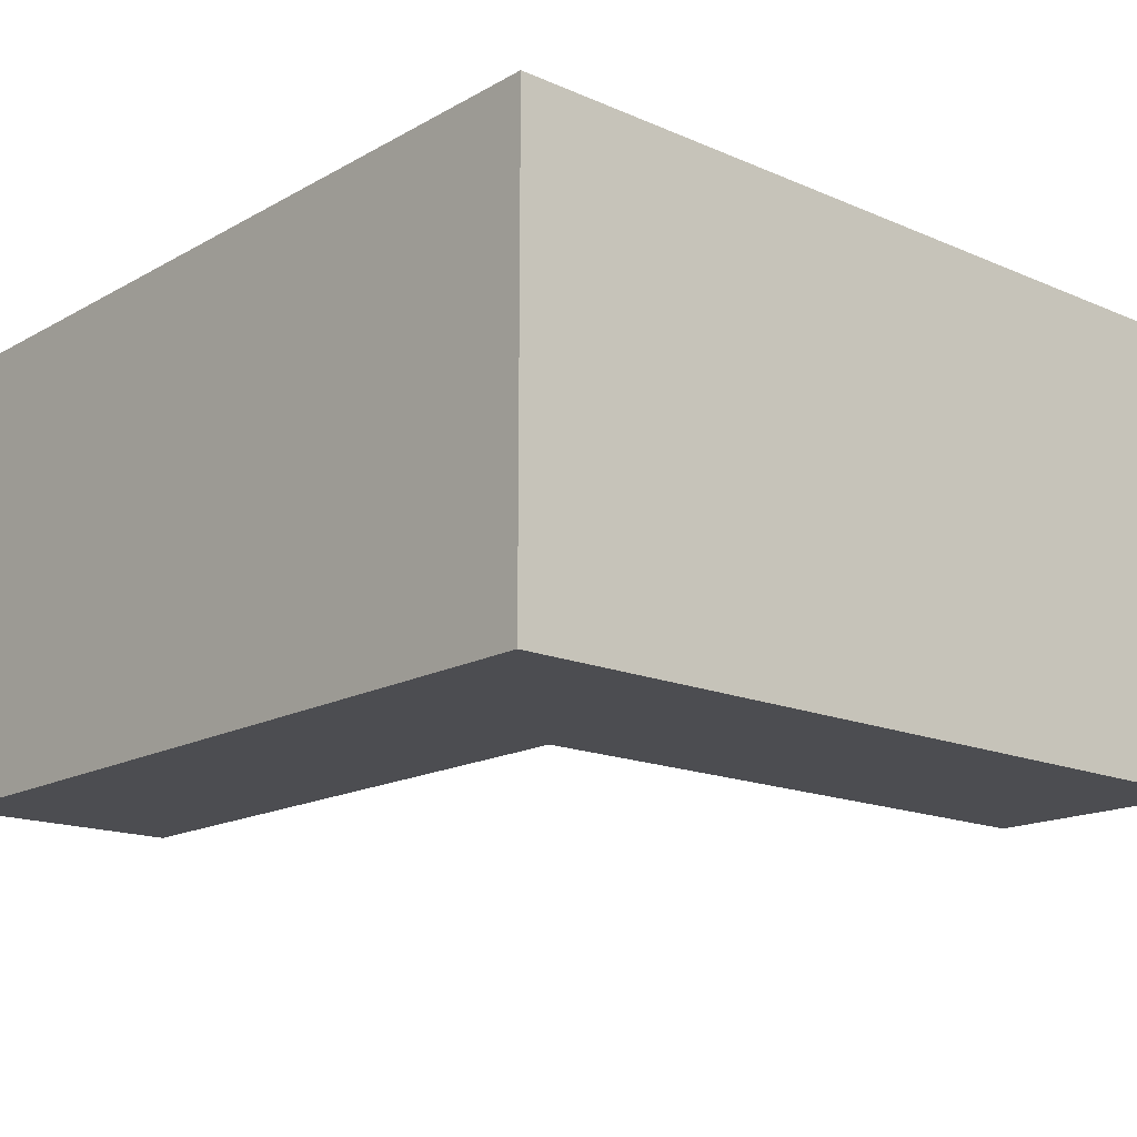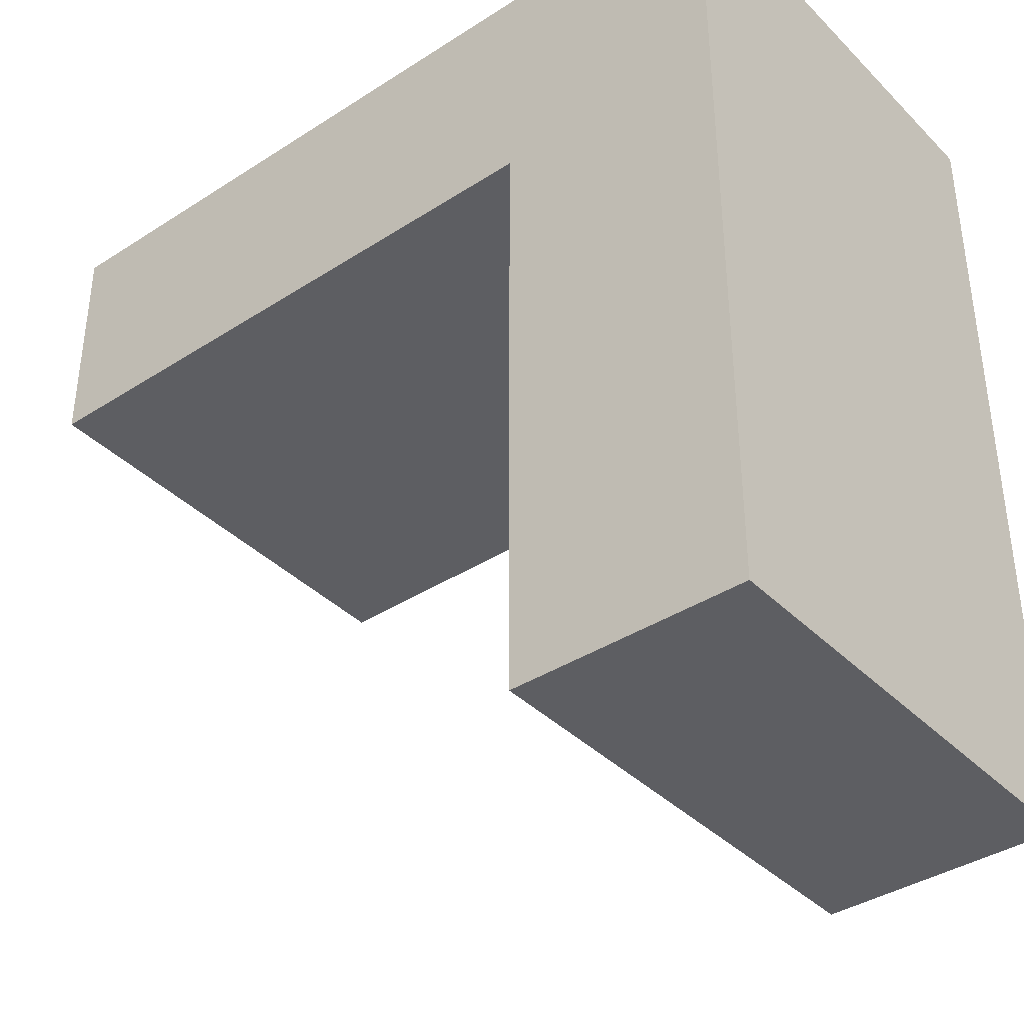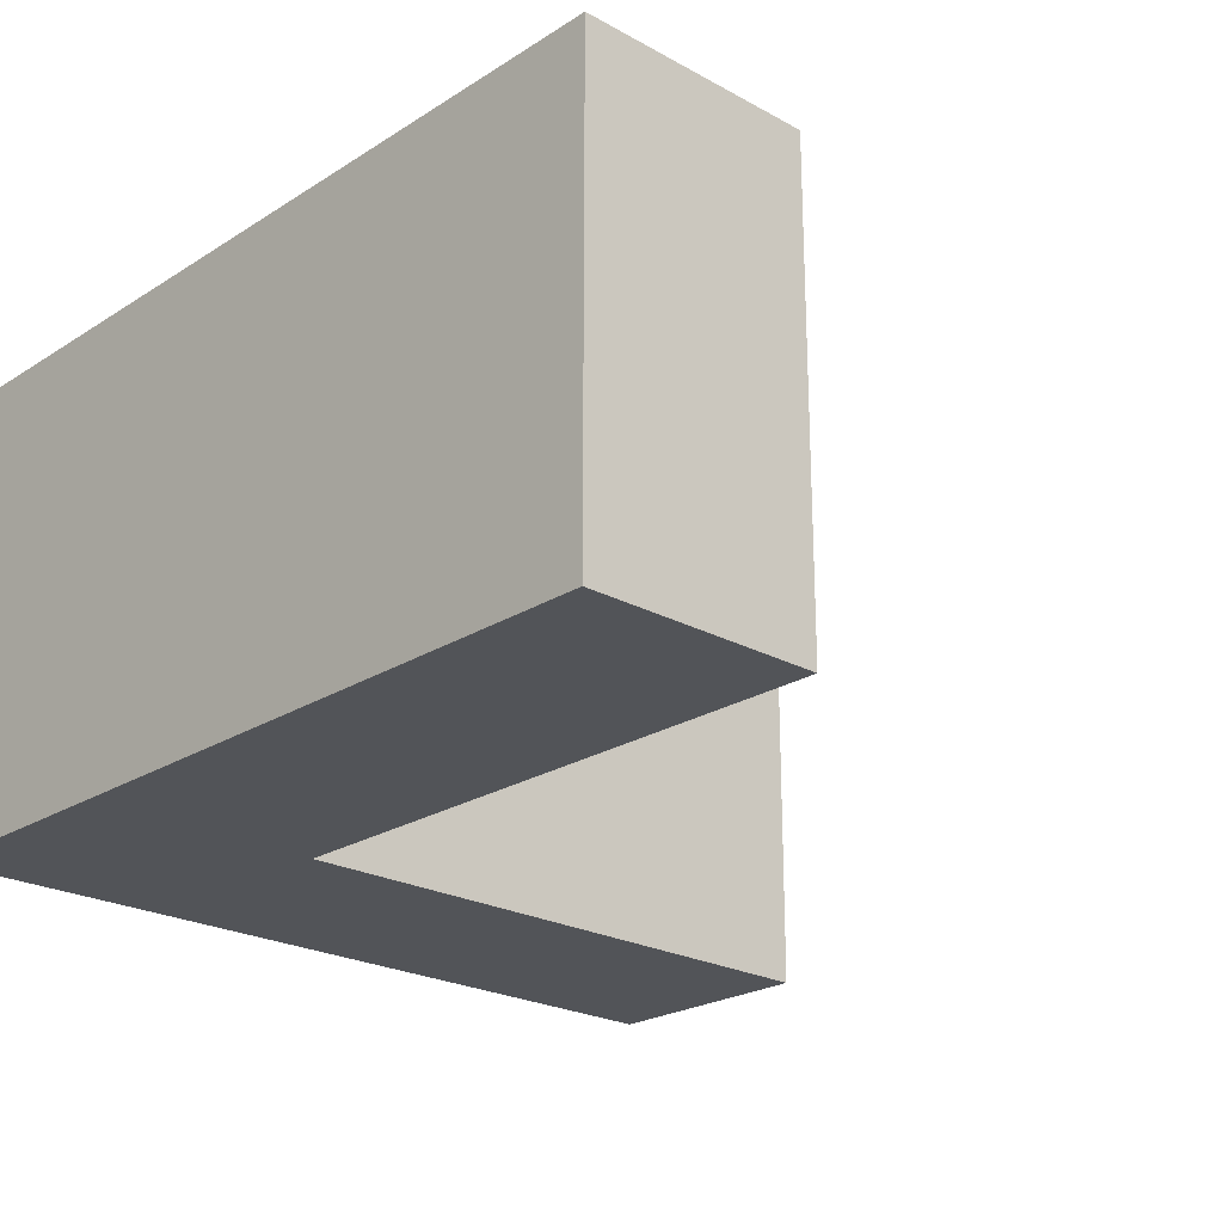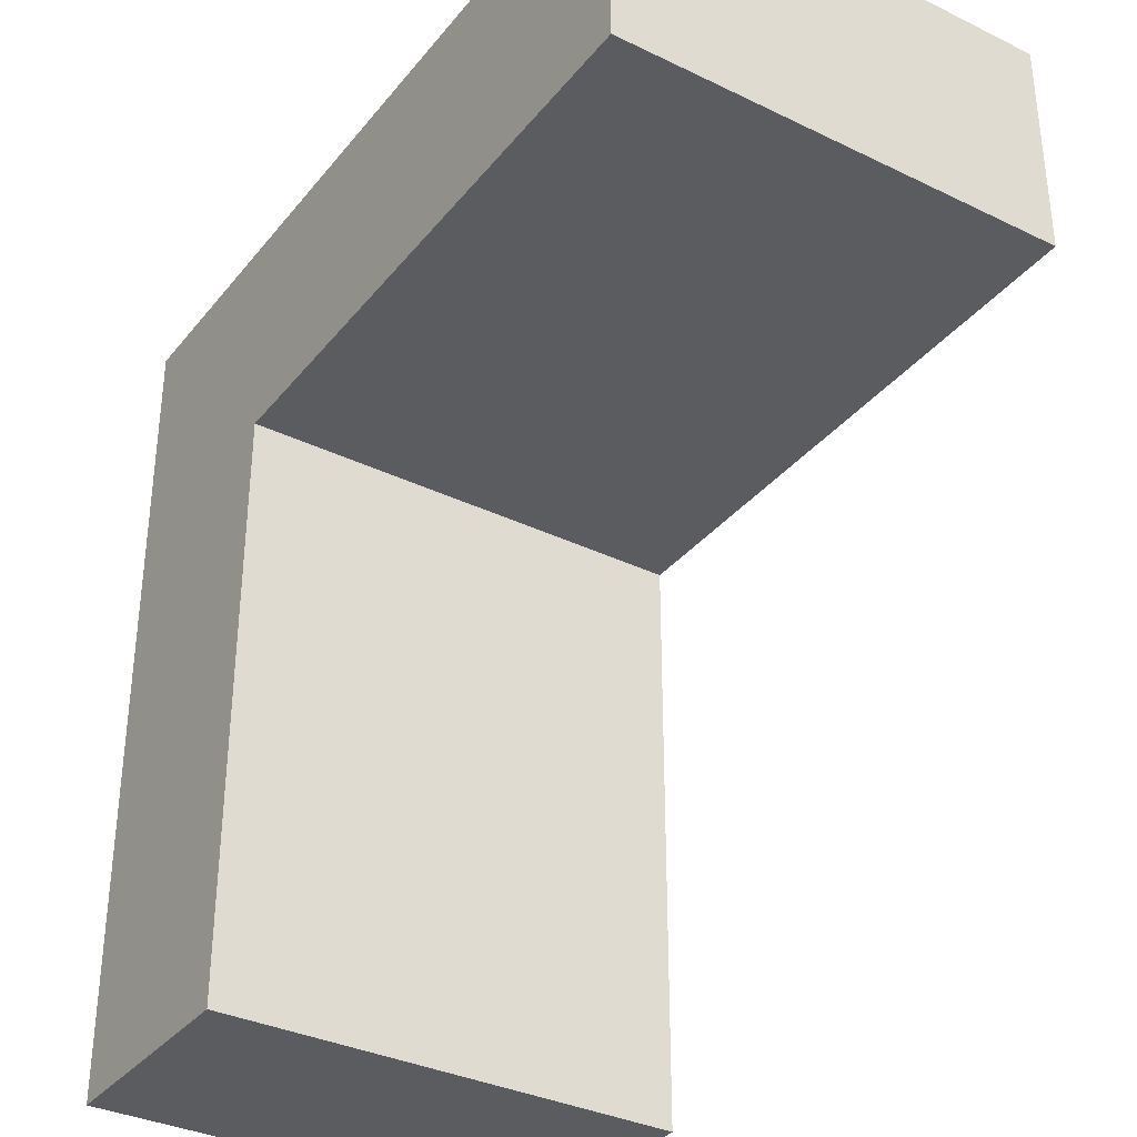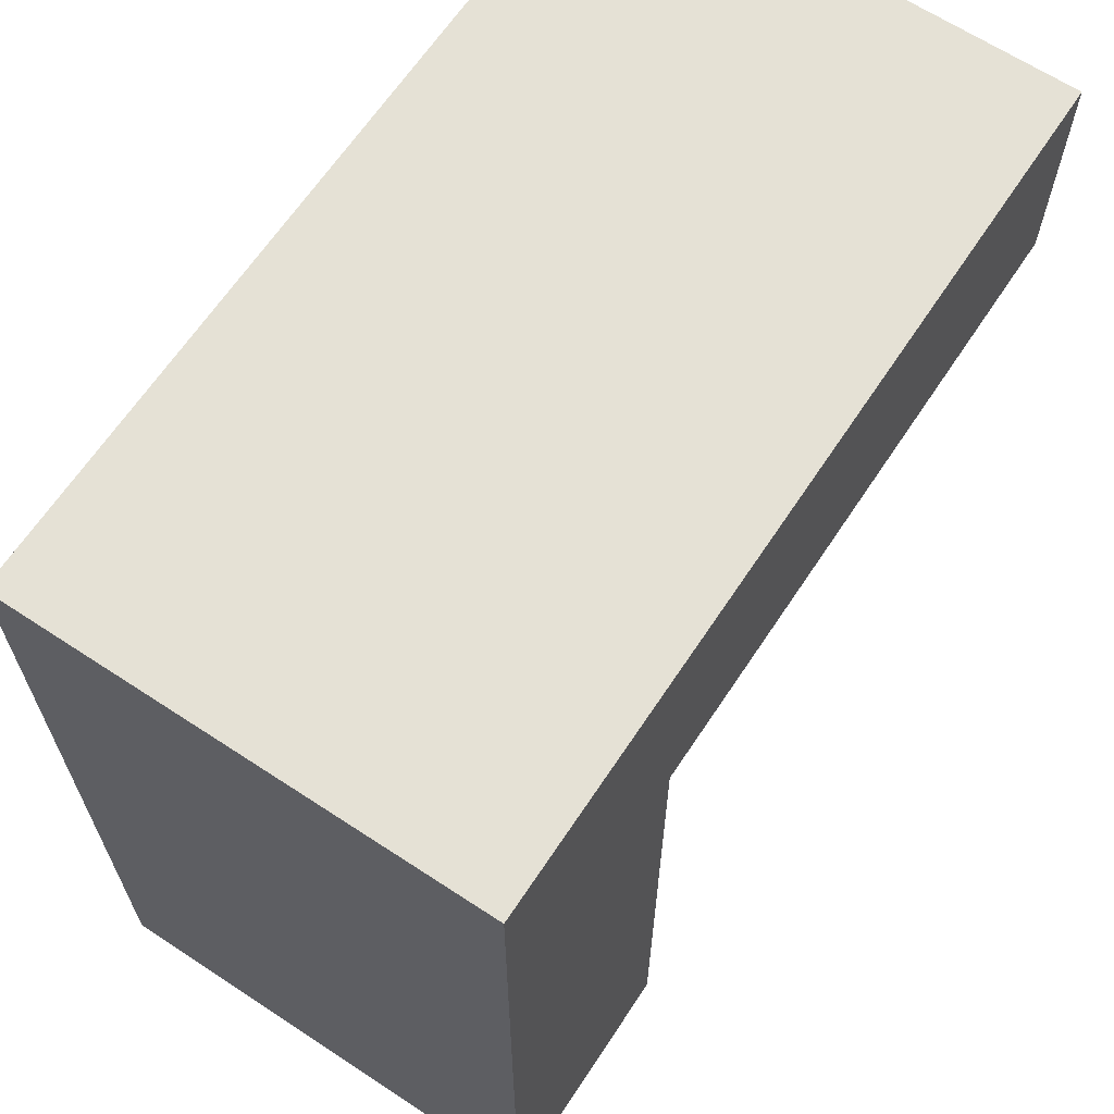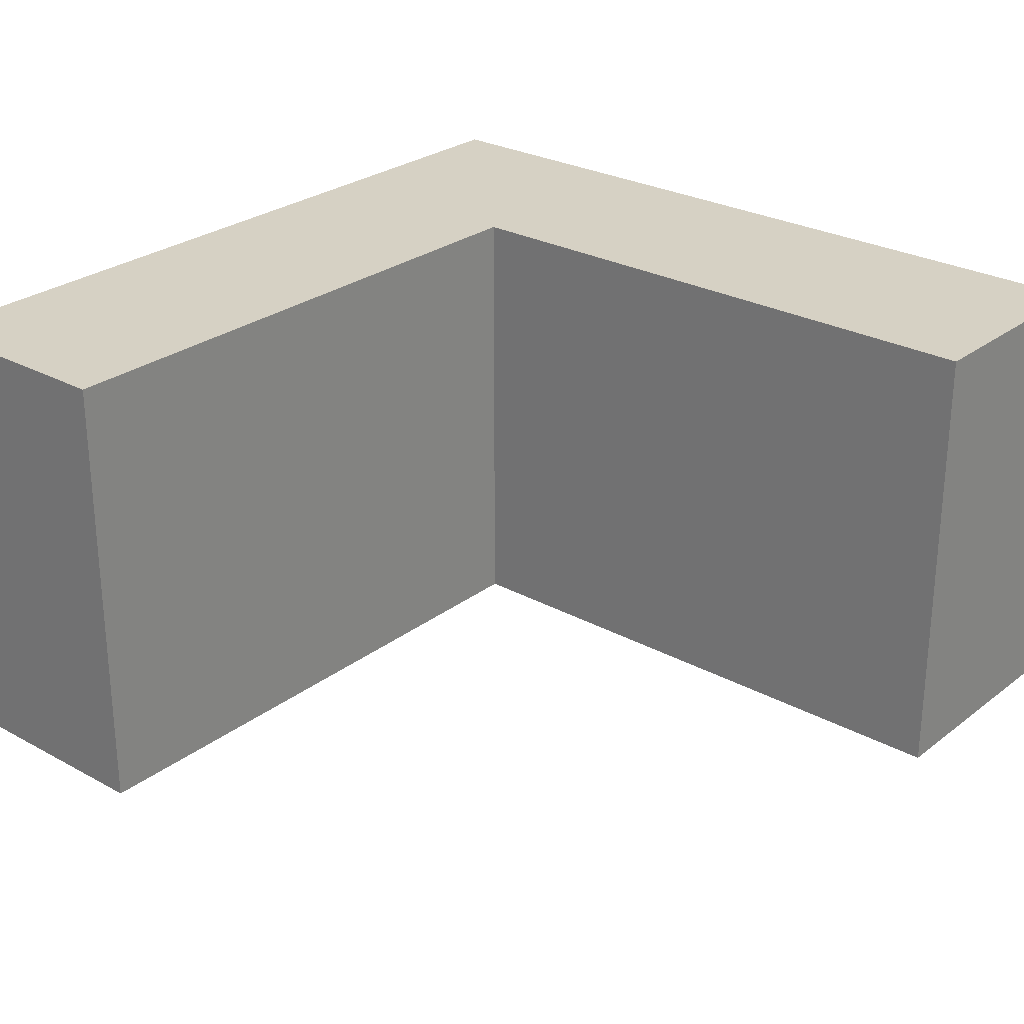
<metadata>
{"format":"obj","ext":"obj","renderer":"f3d","projection":"perspective","resolution":1024,"background":"white","views":[{"elev":-16.2,"azim":-41.4,"up":"+Y"},{"elev":-38.5,"azim":-140.9,"up":"+Z"},{"elev":-23.0,"azim":46.9,"up":"+Y"},{"elev":-34.5,"azim":56.9,"up":"+Z"},{"elev":65.1,"azim":-56.5,"up":"+Z"},{"elev":26.9,"azim":130.4,"up":"+Y"}]}
</metadata>
<code>
g pb_Mesh-4683936
v -2.5 -2.5 5
v -5 -2.5 5
v -2.5 2.5 5
v -5 2.5 5
v -5 -2.5 -4
v -2.5 -2.5 -4
v -5 2.5 -4
v -2.5 2.5 -4
v -5 -2.5 5
v -5 -2.5 2.5
v -5 2.5 2.5
v -5 2.5 5
v -5 -2.5 -4
v -5 2.5 -4
v -2.5 2.5 -4
v -2.5 -2.5 2.5
v -2.5 2.5 2.5
v -2.5 -2.5 -4
v 4 2.5 2.5
v 4 -2.5 5
v 4 2.5 5
v 4 -2.5 2.5
v -5 2.5 2.5
v -2.5 2.5 2.5
v -2.5 2.5 5
v -5 2.5 5
v -5 2.5 -4
v -2.5 2.5 -4
v -2.5 -2.5 2.5
v -5 -2.5 -4
v -5 -2.5 2.5
v -2.5 -2.5 -4
v -2.5 -2.5 5
v -5 -2.5 5
v 4 -2.5 5
v 4 2.5 5
v 4 2.5 5
v 4 2.5 2.5
v -2.5 2.5 2.5
v -2.5 -2.5 2.5
v 4 2.5 2.5
v 4 -2.5 2.5
v 4 -2.5 2.5
v 4 -2.5 5
g pb_Mesh-4683936_0
f 3 2 1
f 3 4 2
f 7 6 5
f 7 8 6
f 11 10 9
f 11 9 12
f 14 13 10
f 14 10 11
f 17 16 15
f 16 18 15
f 21 20 19
f 20 22 19
f 25 24 23
f 25 23 26
f 24 28 27
f 24 27 23
f 31 30 29
f 30 32 29
f 34 31 33
f 31 29 33
f 35 3 1
f 35 36 3
f 37 24 25
f 37 38 24
f 41 40 39
f 41 42 40
f 43 33 29
f 43 44 33

</code>
